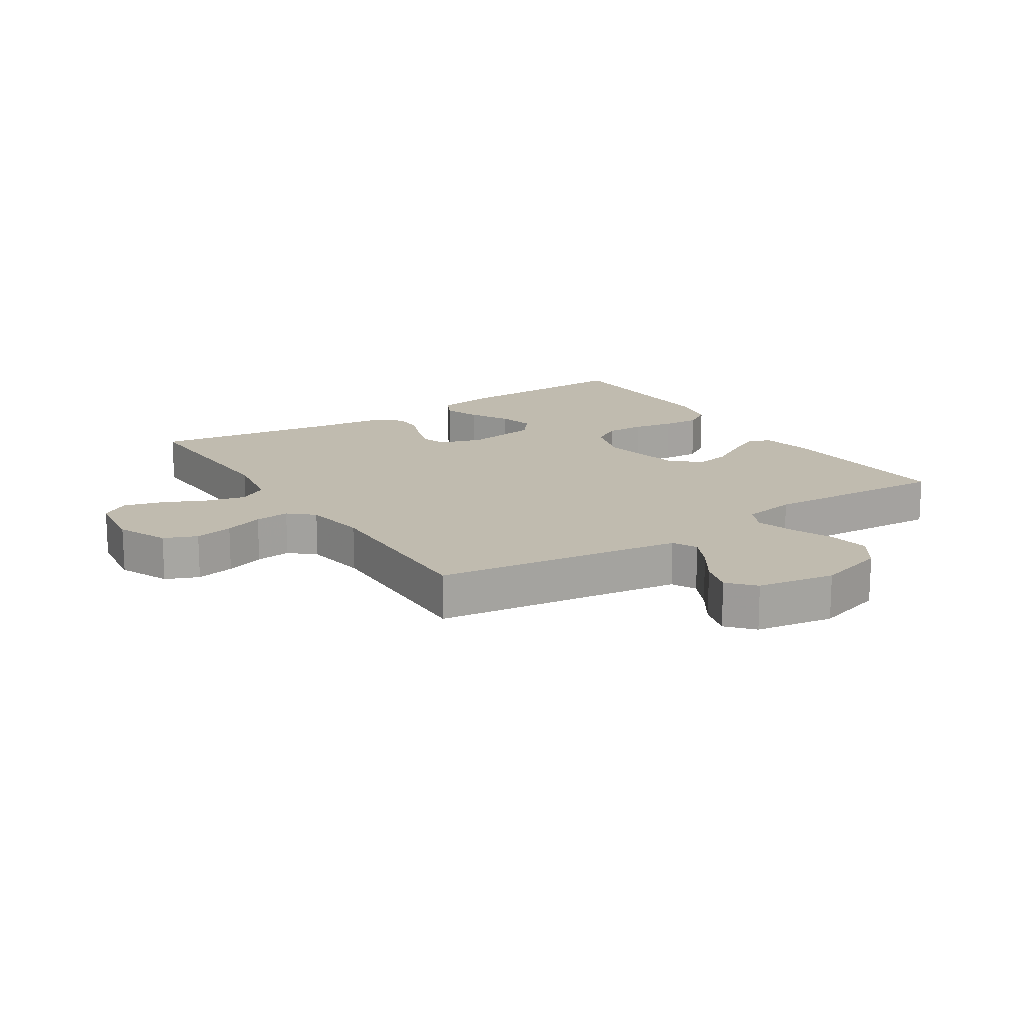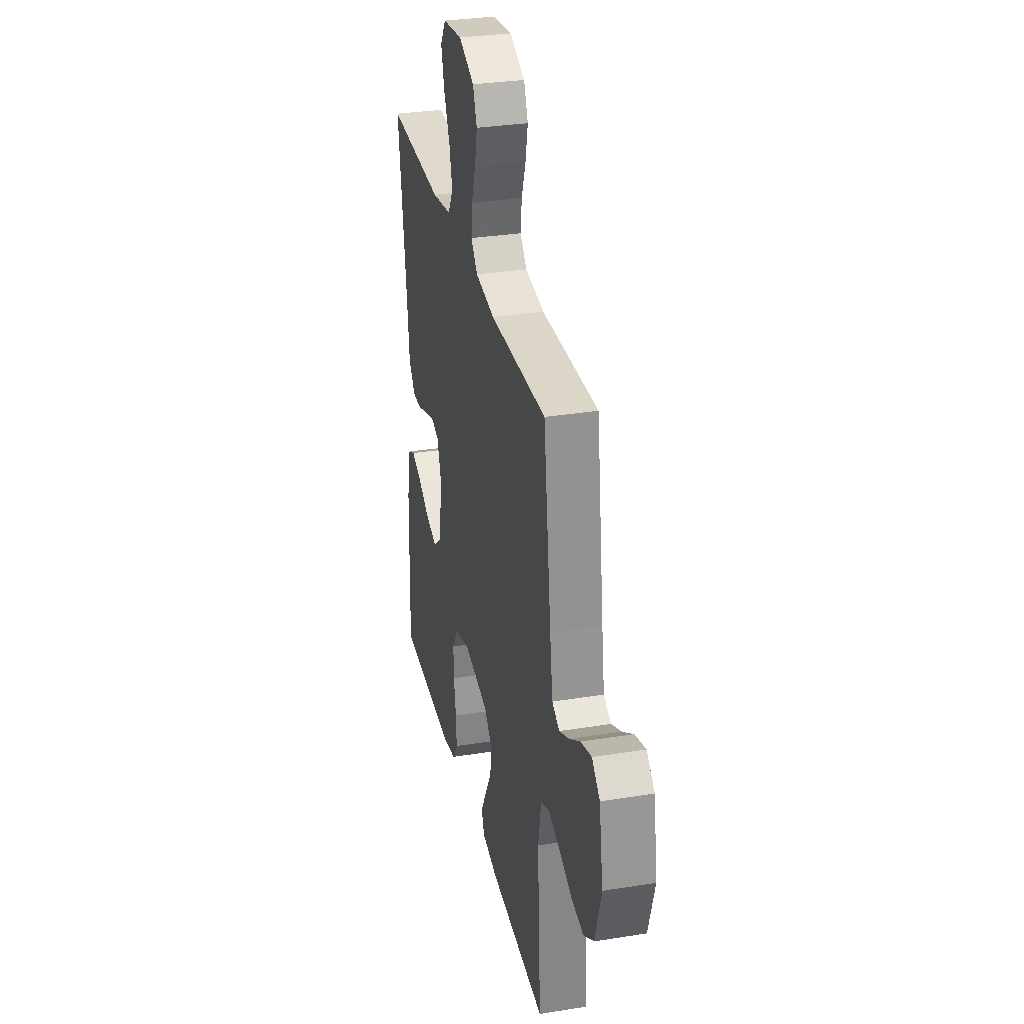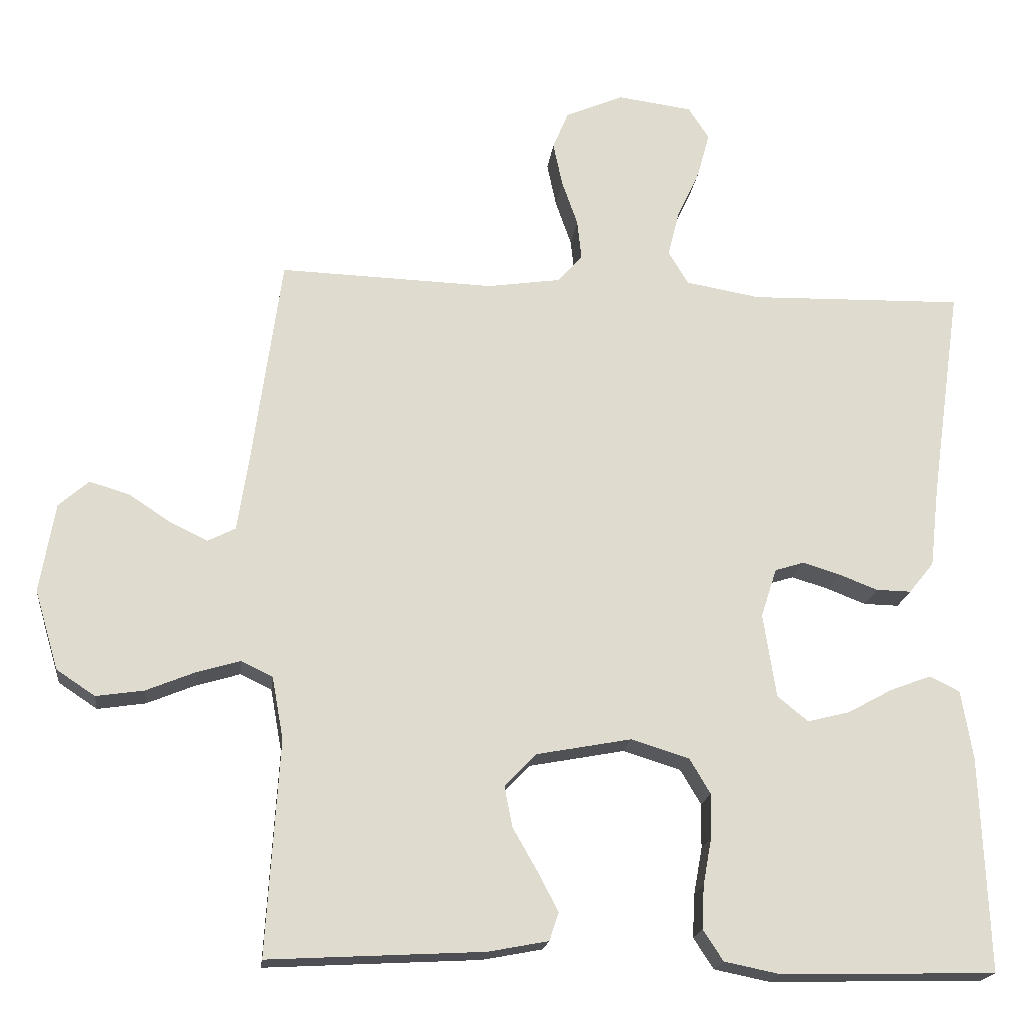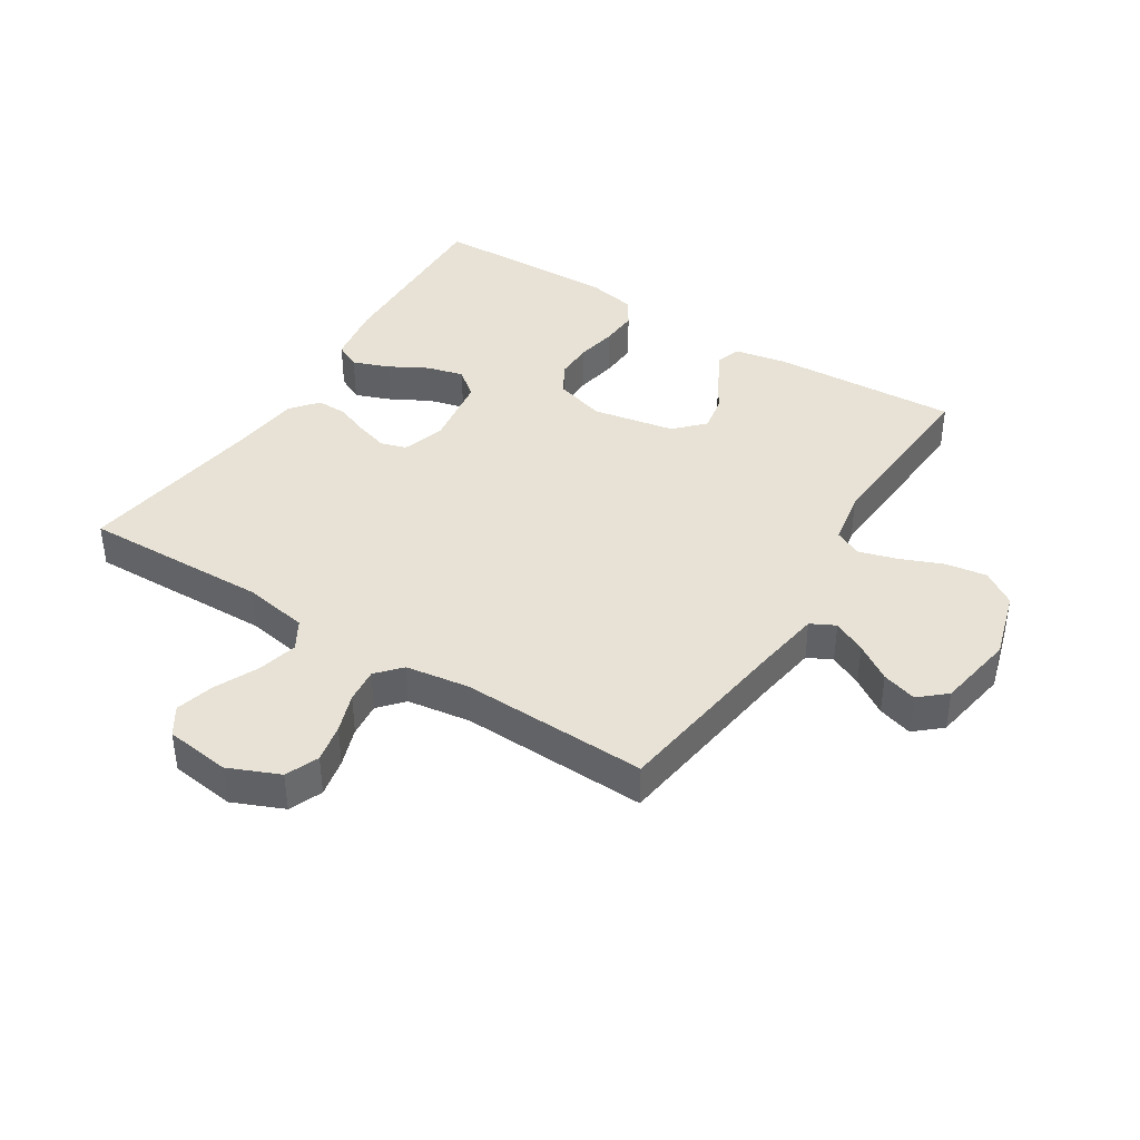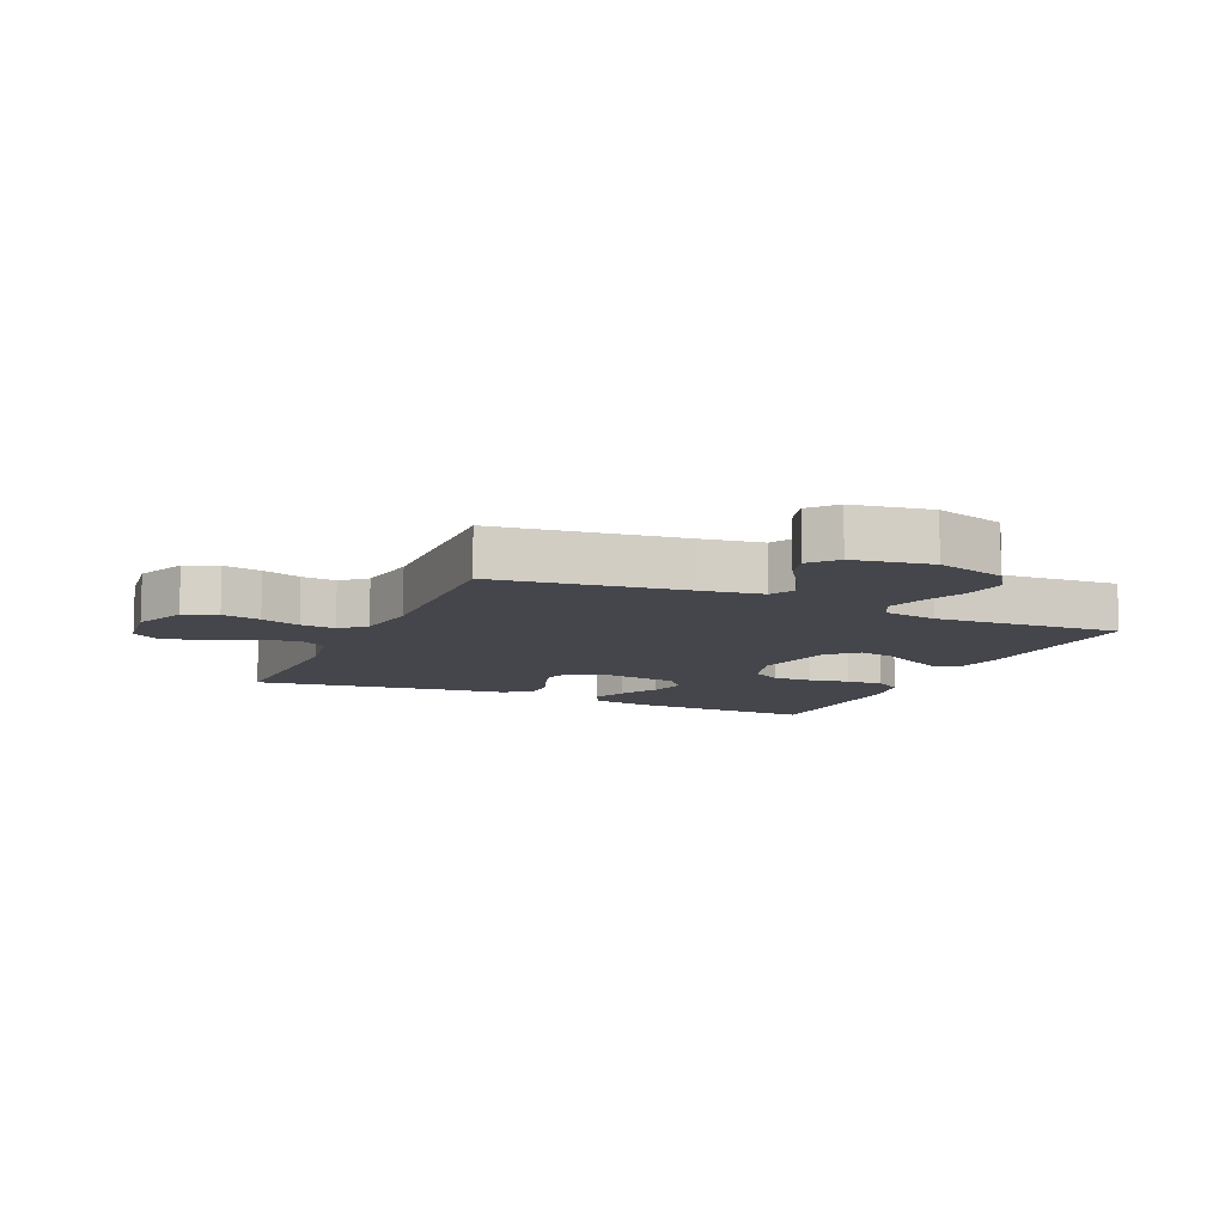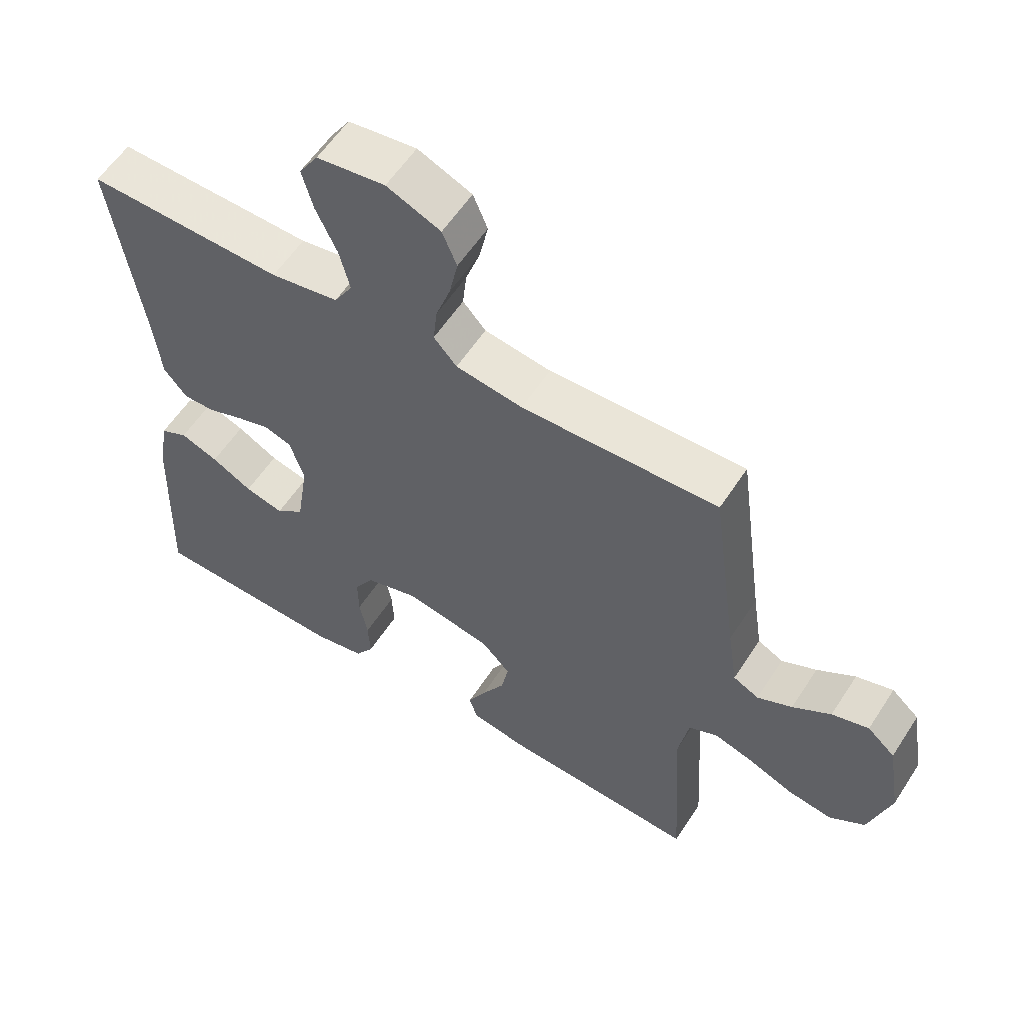
<metadata>
{"format":"obj","ext":"obj","renderer":"f3d","projection":"perspective","resolution":1024,"background":"white","views":[{"elev":16.1,"azim":56.9,"up":"+Y"},{"elev":31.6,"azim":77.2,"up":"+Z"},{"elev":-19.0,"azim":173.3,"up":"+Z"},{"elev":40.4,"azim":32.3,"up":"+Y"},{"elev":-10.0,"azim":66.0,"up":"+Y"},{"elev":57.8,"azim":32.7,"up":"+Z"}]}
</metadata>
<code>
v 0.5 0.07 -0.5
v 0.2 0.07 -0.484
v 0.116 0.07 -0.468
v 0.103 0.07 -0.429
v 0.131 0.07 -0.375
v 0.166 0.07 -0.314
v 0.177 0.07 -0.257
v 0.133 0.07 -0.211
v 0 0.07 -0.186
v -0.081 0.07 -0.211
v -0.11 0.07 -0.26
v -0.109 0.07 -0.322
v -0.097 0.07 -0.388
v -0.094 0.07 -0.448
v -0.122 0.07 -0.491
v -0.2 0.07 -0.507
v -0.5 0.07 -0.5
v -0.489 0.07 -0.2
v -0.473 0.07 -0.103
v -0.431 0.07 -0.082
v -0.373 0.07 -0.104
v -0.311 0.07 -0.138
v -0.252 0.07 -0.153
v -0.209 0.07 -0.118
v -0.191 0.07 0
v -0.213 0.07 0.068
v -0.254 0.07 0.081
v -0.306 0.07 0.065
v -0.36 0.07 0.044
v -0.409 0.07 0.043
v -0.444 0.07 0.086
v -0.457 0.07 0.2
v -0.5 0.07 0.5
v -0.2 0.07 0.493
v -0.096 0.07 0.511
v -0.068 0.07 0.558
v -0.084 0.07 0.622
v -0.116 0.07 0.691
v -0.133 0.07 0.754
v -0.104 0.07 0.799
v 0 0.07 0.813
v 0.082 0.07 0.778
v 0.104 0.07 0.725
v 0.091 0.07 0.663
v 0.069 0.07 0.6
v 0.063 0.07 0.544
v 0.098 0.07 0.505
v 0.2 0.07 0.49
v 0.5 0.07 0.5
v 0.541 0.07 0.2
v 0.556 0.07 0.101
v 0.595 0.07 0.081
v 0.648 0.07 0.107
v 0.706 0.07 0.145
v 0.762 0.07 0.162
v 0.804 0.07 0.125
v 0.825 0.07 0
v 0.792 0.07 -0.111
v 0.738 0.07 -0.147
v 0.671 0.07 -0.137
v 0.603 0.07 -0.109
v 0.542 0.07 -0.091
v 0.498 0.07 -0.112
v 0.482 0.07 -0.2
v 0.5 0 -0.5
v 0.2 0 -0.484
v 0.116 0 -0.468
v 0.103 0 -0.429
v 0.131 0 -0.375
v 0.166 0 -0.314
v 0.177 0 -0.257
v 0.133 0 -0.211
v 0 0 -0.186
v -0.081 0 -0.211
v -0.11 0 -0.26
v -0.109 0 -0.322
v -0.097 0 -0.388
v -0.094 0 -0.448
v -0.122 0 -0.491
v -0.2 0 -0.507
v -0.5 0 -0.5
v -0.489 0 -0.2
v -0.473 0 -0.103
v -0.431 0 -0.082
v -0.373 0 -0.104
v -0.311 0 -0.138
v -0.252 0 -0.153
v -0.209 0 -0.118
v -0.191 0 0
v -0.213 0 0.068
v -0.254 0 0.081
v -0.306 0 0.065
v -0.36 0 0.044
v -0.409 0 0.043
v -0.444 0 0.086
v -0.457 0 0.2
v -0.5 0 0.5
v -0.2 0 0.493
v -0.096 0 0.511
v -0.068 0 0.558
v -0.084 0 0.622
v -0.116 0 0.691
v -0.133 0 0.754
v -0.104 0 0.799
v 0 0 0.813
v 0.082 0 0.778
v 0.104 0 0.725
v 0.091 0 0.663
v 0.069 0 0.6
v 0.063 0 0.544
v 0.098 0 0.505
v 0.2 0 0.49
v 0.5 0 0.5
v 0.541 0 0.2
v 0.556 0 0.101
v 0.595 0 0.081
v 0.648 0 0.107
v 0.706 0 0.145
v 0.762 0 0.162
v 0.804 0 0.125
v 0.825 0 0
v 0.792 0 -0.111
v 0.738 0 -0.147
v 0.671 0 -0.137
v 0.603 0 -0.109
v 0.542 0 -0.091
v 0.498 0 -0.112
v 0.482 0 -0.2
f 59 60 61
f 58 59 61
f 57 58 61
f 56 57 61
f 55 56 61
f 54 55 61
f 53 54 61
f 52 53 61 62
f 51 52 62 63
f 48 49 50
f 50 51 63
f 48 50 63
f 47 48 63
f 43 44 45
f 42 43 45
f 41 42 45
f 40 41 45
f 39 40 45
f 38 39 45
f 37 38 45
f 36 37 45 46
f 47 63 64
f 46 47 64
f 36 46 64
f 35 36 64
f 30 31 32
f 29 30 32
f 28 29 32
f 32 33 34
f 28 32 34
f 27 28 34
f 20 21 22
f 19 20 22
f 18 19 22
f 17 18 22
f 16 17 22
f 15 16 22
f 14 15 22
f 13 14 22
f 12 13 22
f 11 12 22 23
f 10 11 23 24
f 4 5 6
f 3 4 6
f 2 3 6
f 1 2 6
f 64 1 6
f 64 6 7
f 35 64 7 8
f 26 27 34 35
f 35 8 9
f 26 35 9
f 25 26 9
f 9 10 24 25
f 125 124 123
f 125 123 122
f 125 122 121
f 125 121 120
f 125 120 119
f 125 119 118
f 125 118 117
f 126 125 117 116
f 127 126 116 115
f 114 113 112
f 127 115 114
f 127 114 112
f 127 112 111
f 109 108 107
f 109 107 106
f 109 106 105
f 109 105 104
f 109 104 103
f 109 103 102
f 109 102 101
f 110 109 101 100
f 128 127 111
f 128 111 110
f 128 110 100
f 128 100 99
f 96 95 94
f 96 94 93
f 96 93 92
f 98 97 96
f 98 96 92
f 98 92 91
f 86 85 84
f 86 84 83
f 86 83 82
f 86 82 81
f 86 81 80
f 86 80 79
f 86 79 78
f 86 78 77
f 86 77 76
f 87 86 76 75
f 88 87 75 74
f 70 69 68
f 70 68 67
f 70 67 66
f 70 66 65
f 70 65 128
f 71 70 128
f 72 71 128 99
f 99 98 91 90
f 73 72 99
f 73 99 90
f 73 90 89
f 89 88 74 73
f 1 65 66 2
f 2 66 67 3
f 3 67 68 4
f 4 68 69 5
f 5 69 70 6
f 6 70 71 7
f 7 71 72 8
f 8 72 73 9
f 9 73 74 10
f 10 74 75 11
f 11 75 76 12
f 12 76 77 13
f 13 77 78 14
f 14 78 79 15
f 15 79 80 16
f 16 80 81 17
f 17 81 82 18
f 18 82 83 19
f 19 83 84 20
f 20 84 85 21
f 21 85 86 22
f 22 86 87 23
f 23 87 88 24
f 24 88 89 25
f 25 89 90 26
f 26 90 91 27
f 27 91 92 28
f 28 92 93 29
f 29 93 94 30
f 30 94 95 31
f 31 95 96 32
f 32 96 97 33
f 33 97 98 34
f 34 98 99 35
f 35 99 100 36
f 36 100 101 37
f 37 101 102 38
f 38 102 103 39
f 39 103 104 40
f 40 104 105 41
f 41 105 106 42
f 42 106 107 43
f 43 107 108 44
f 44 108 109 45
f 45 109 110 46
f 46 110 111 47
f 47 111 112 48
f 48 112 113 49
f 49 113 114 50
f 50 114 115 51
f 51 115 116 52
f 52 116 117 53
f 53 117 118 54
f 54 118 119 55
f 55 119 120 56
f 56 120 121 57
f 57 121 122 58
f 58 122 123 59
f 59 123 124 60
f 60 124 125 61
f 61 125 126 62
f 62 126 127 63
f 63 127 128 64
f 64 128 65 1

</code>
